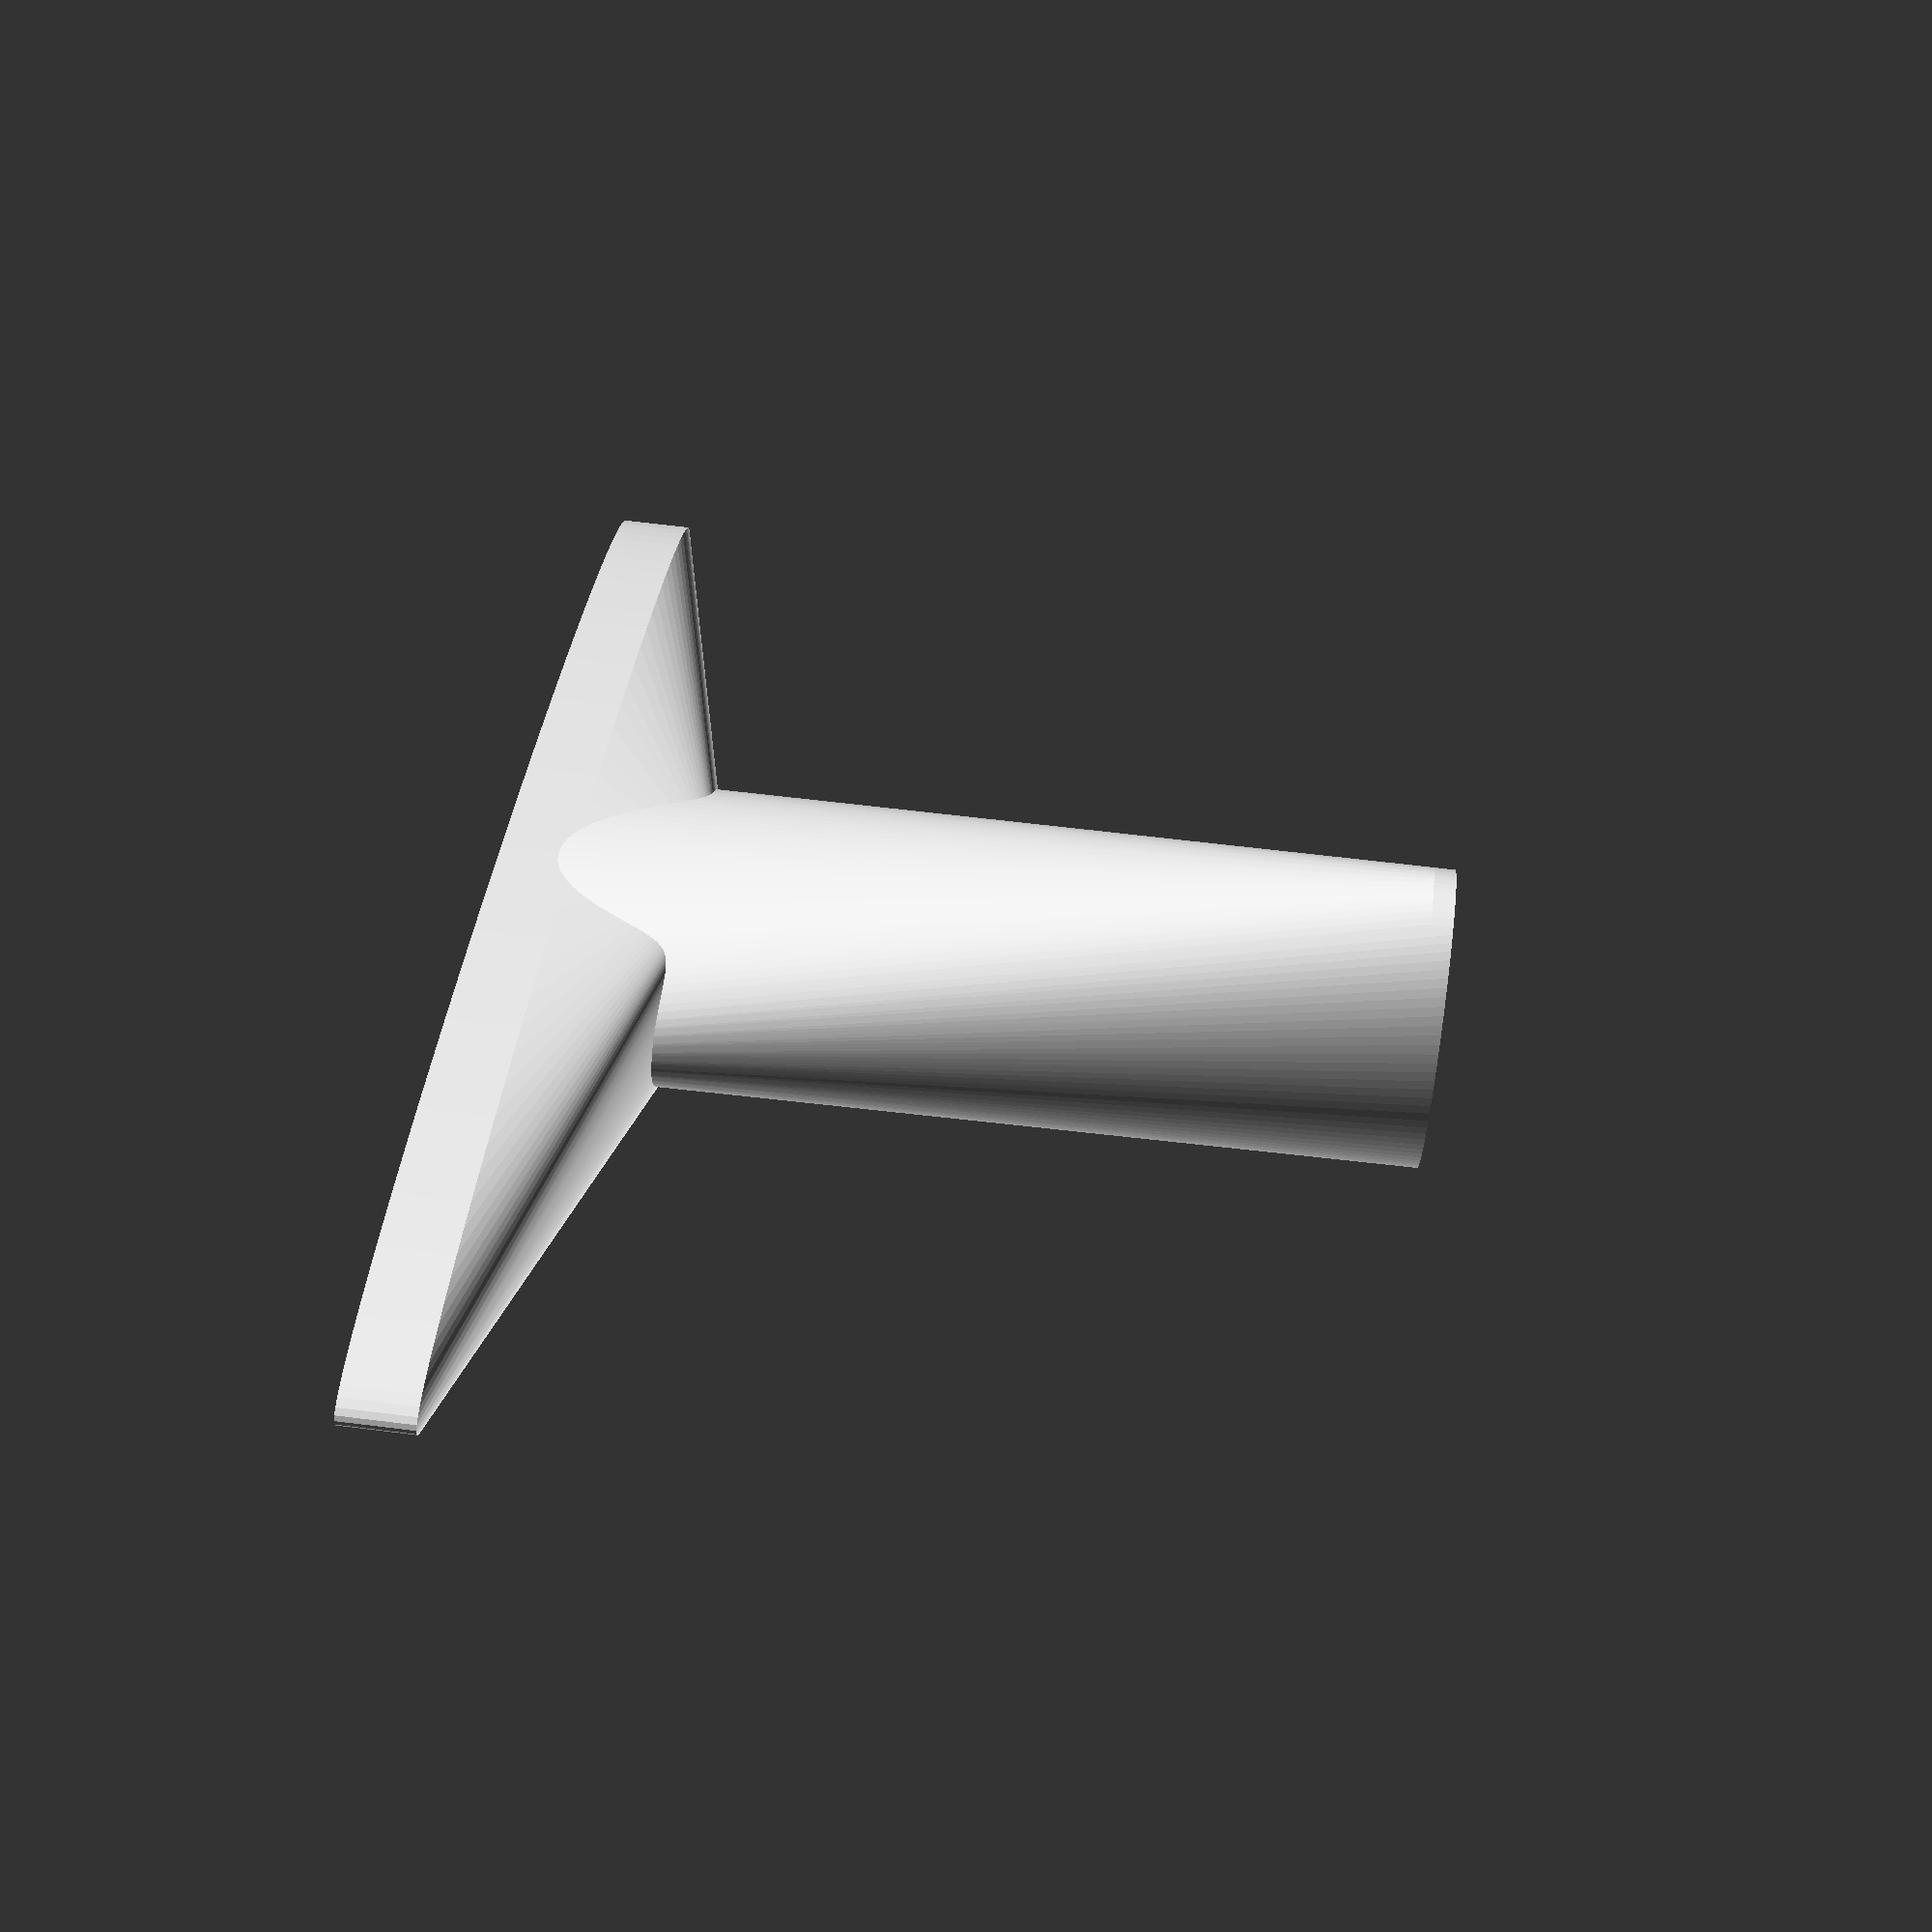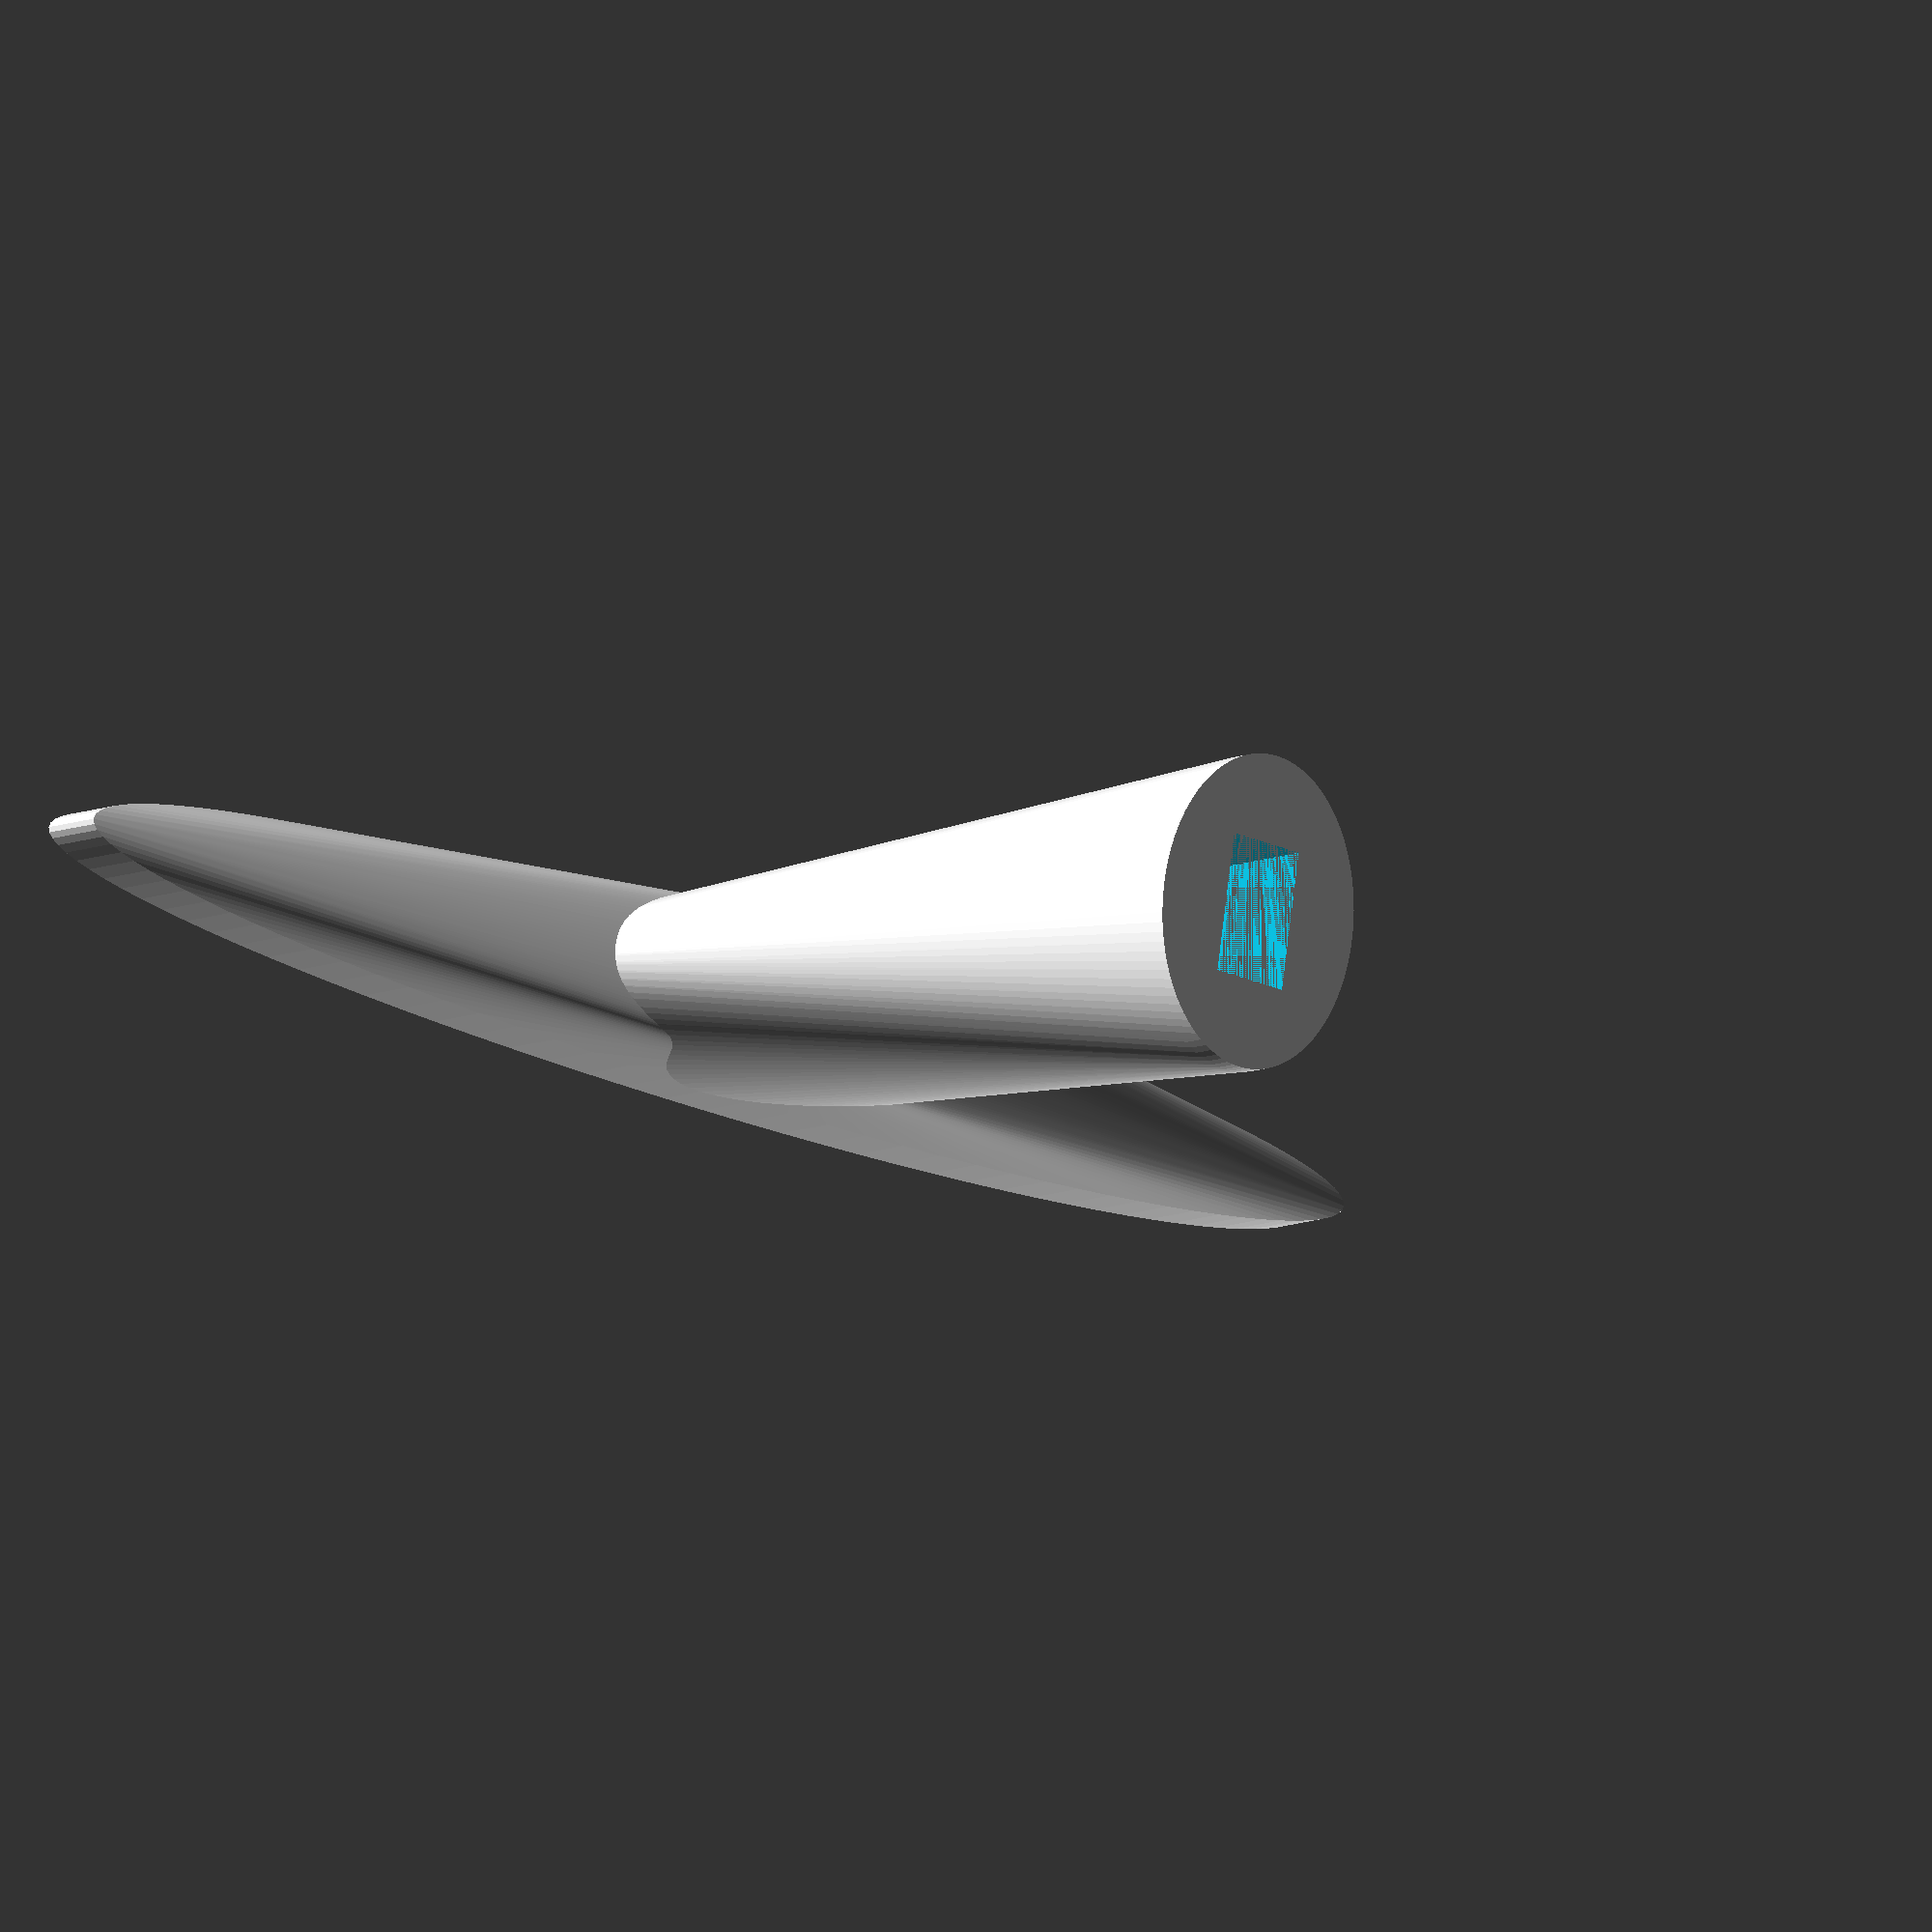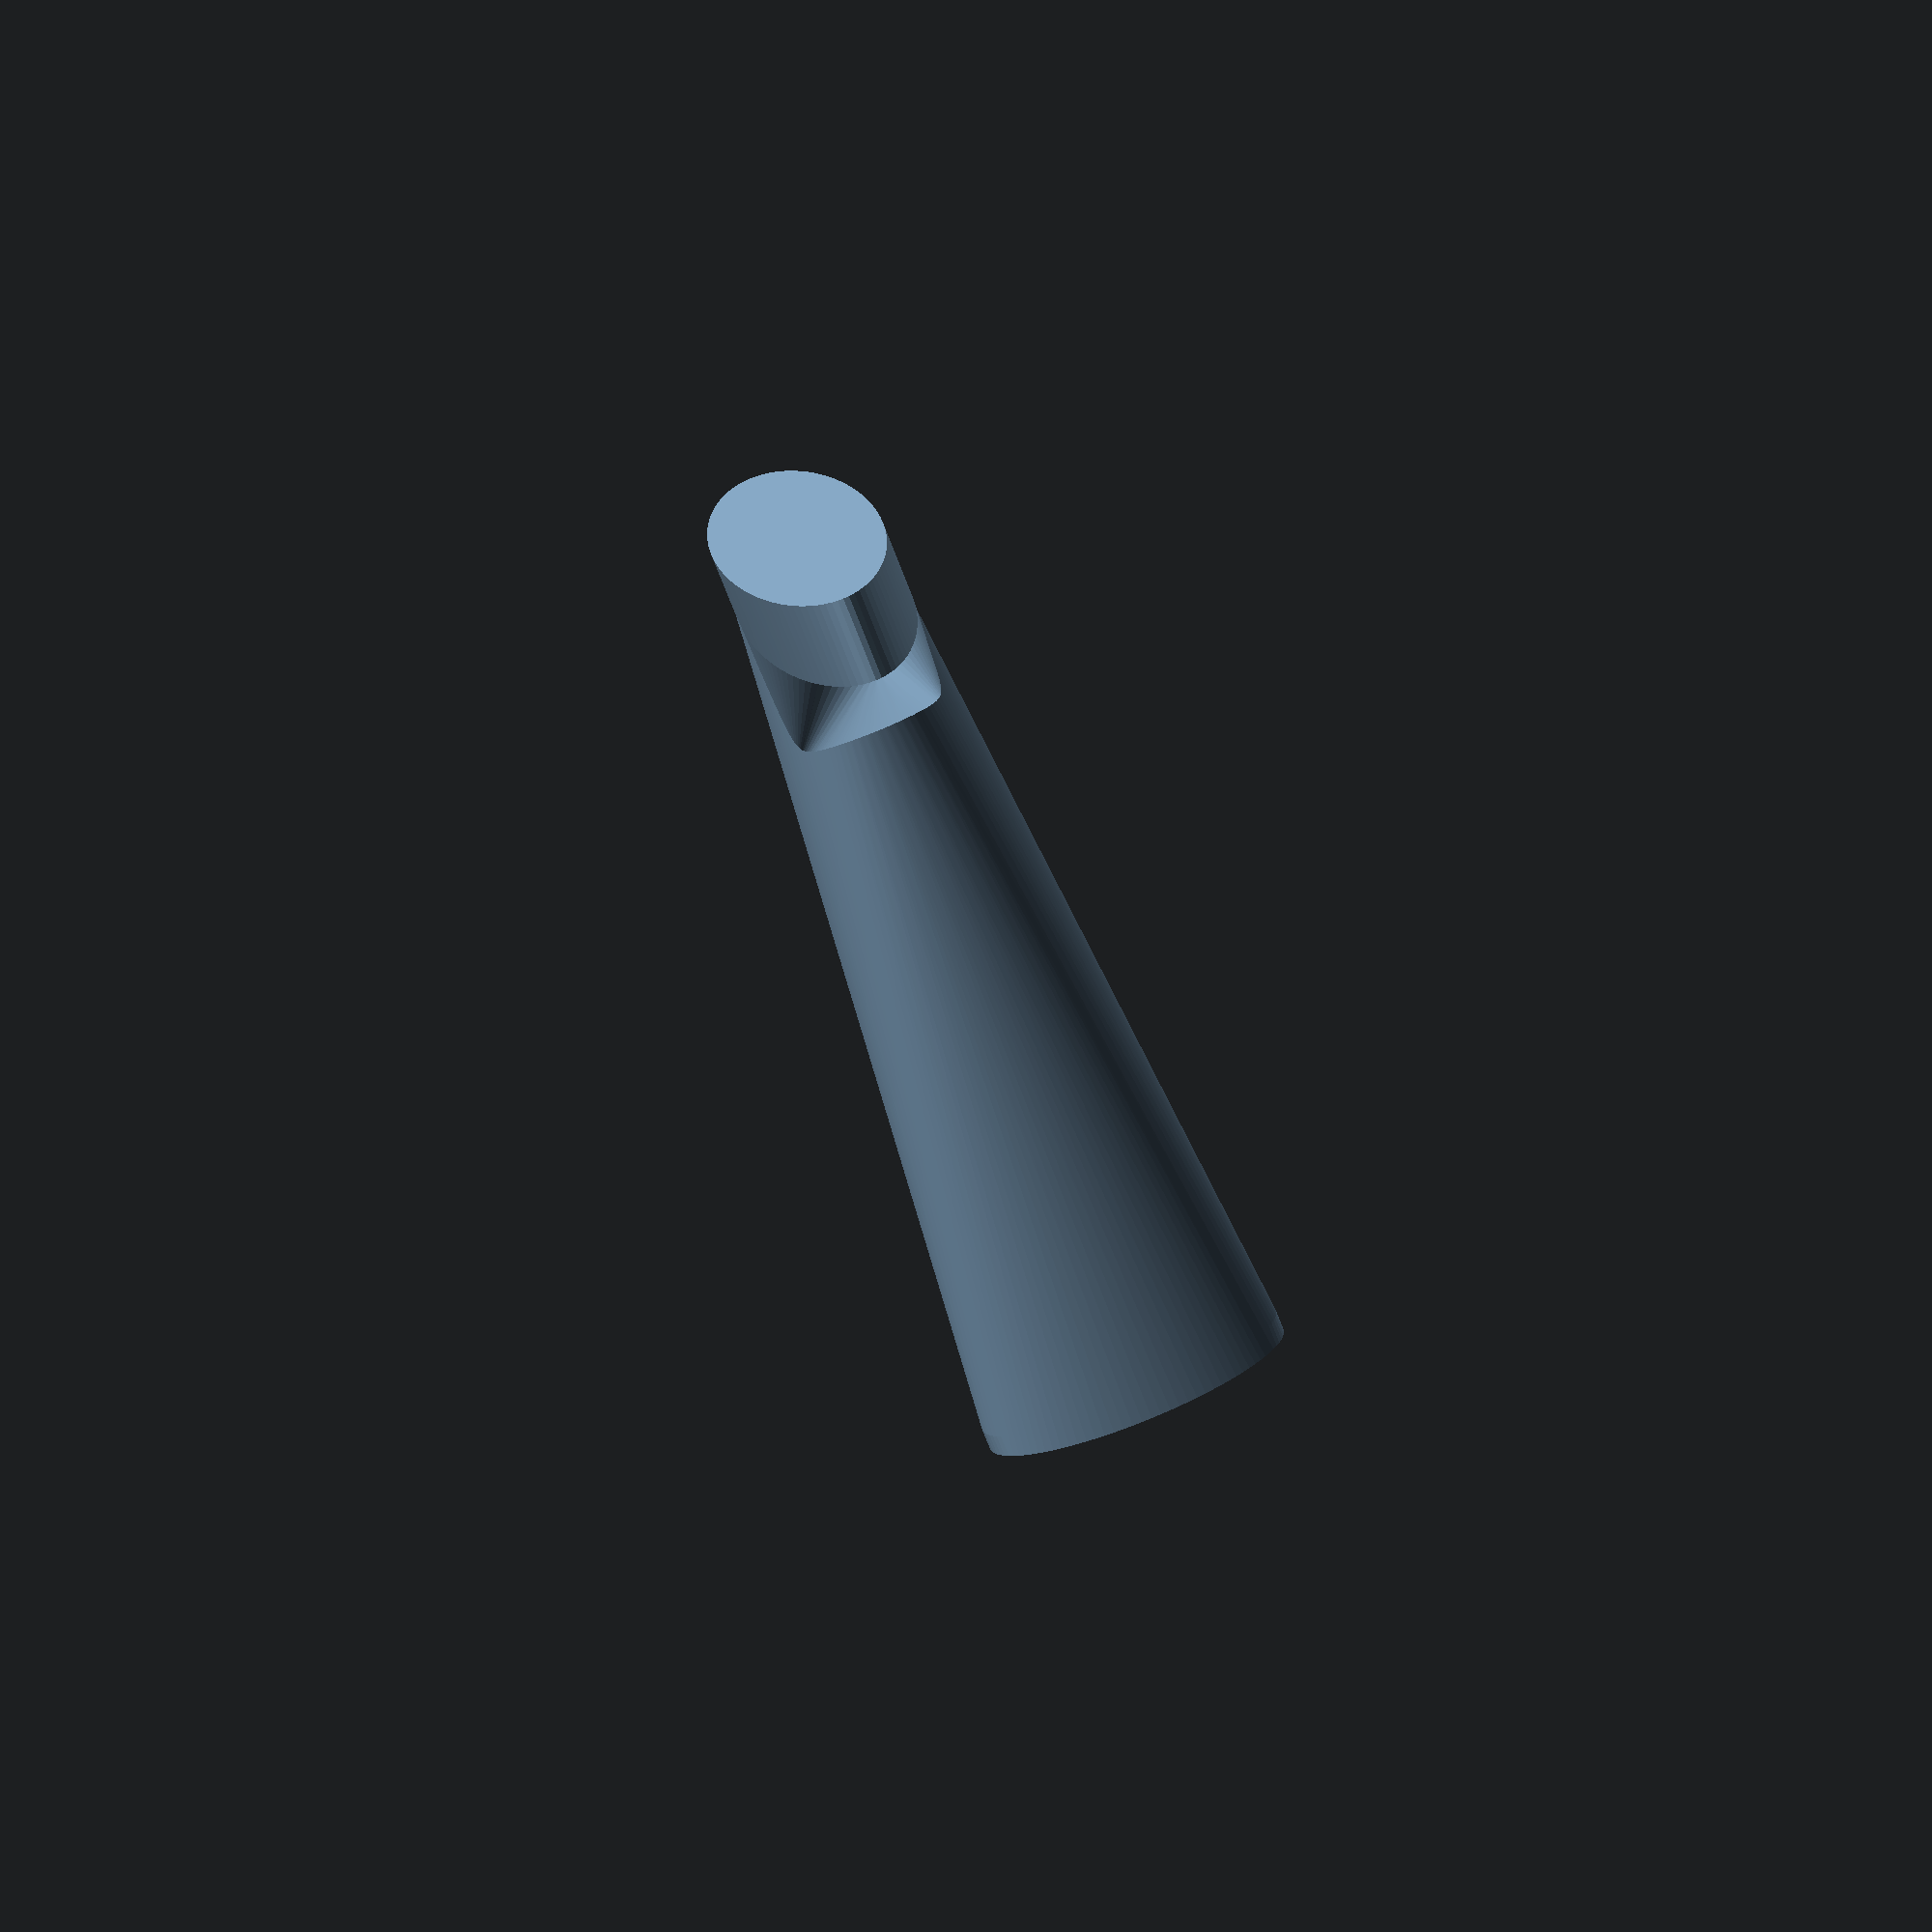
<openscad>
$fn=100;
INCH=25.4;
module normcube(c) {
    // normalize a cube to be positioned around the origin, like a cylinder.
    translate([-c.x/2,-c.y/2,0]) cube(c);
}

module main() {
  difference() {
    // stem
    hull() {
      scale([1.5,2,1.5]) cylinder(1,d=7/8*INCH/2);
      translate([0,0, 60]) rotate([0,0,90]) scale([1,3,1]) cylinder(1,d=7/8*INCH/2);
    }
    // mounting slot
    normcube([7/32*INCH*1.03,6/16*INCH*1.03,7/8*INCH]);
  }
  // fancy arms
  hull() {
    translate([0,0,60]) scale([10,1,1]) cylinder(5,d=7/8*INCH/2);
    translate([0,0,50]) cylinder(1,d=7/8*INCH/2);
  }
}

main();
</openscad>
<views>
elev=110.8 azim=325.0 roll=83.0 proj=p view=wireframe
elev=188.5 azim=171.3 roll=38.3 proj=o view=wireframe
elev=78.7 azim=264.4 roll=21.6 proj=p view=solid
</views>
